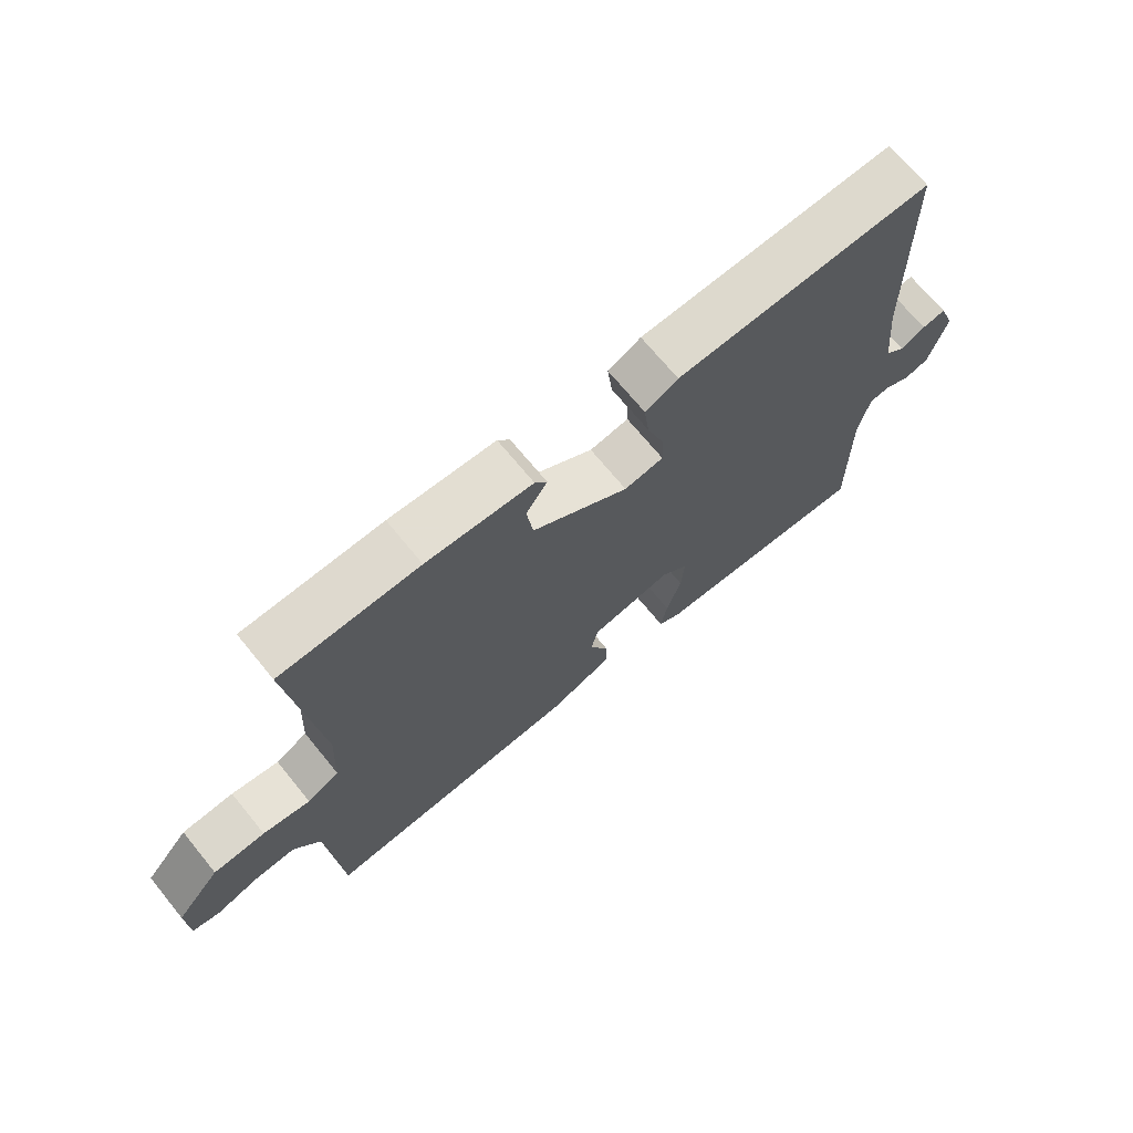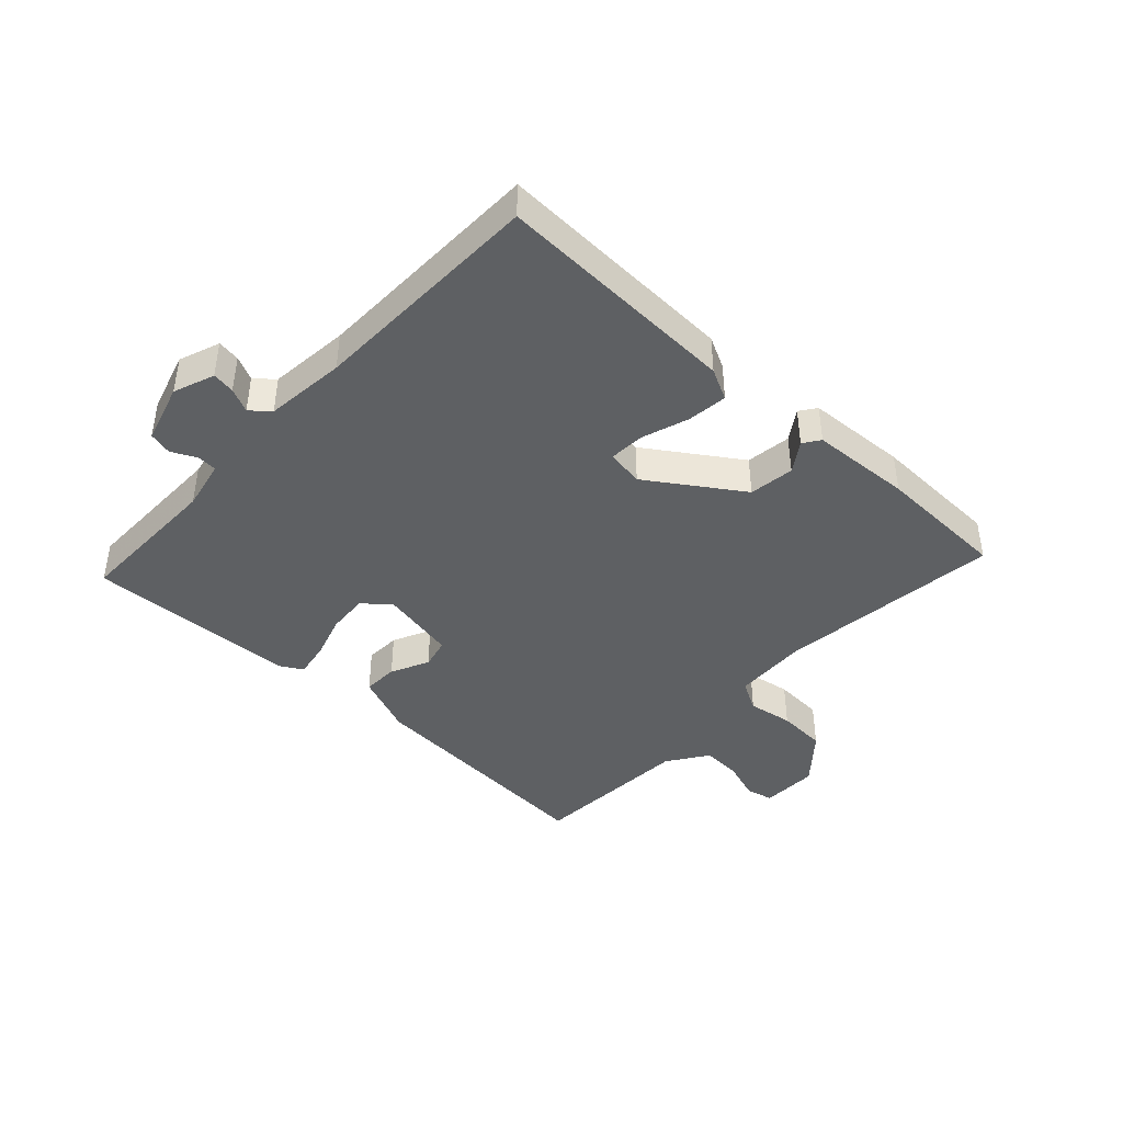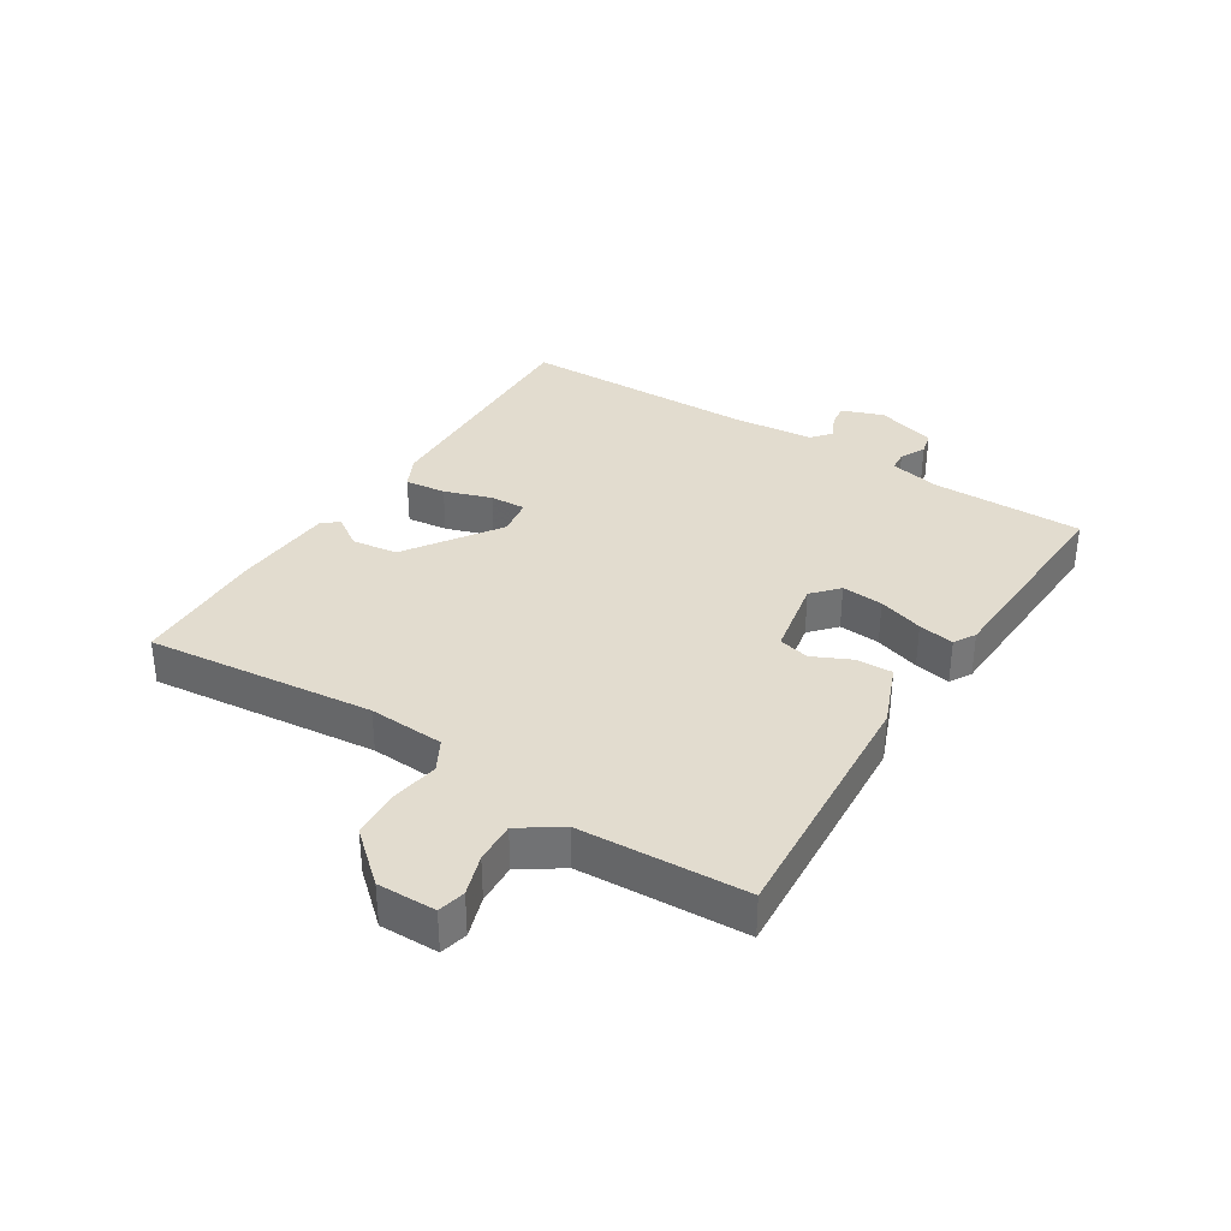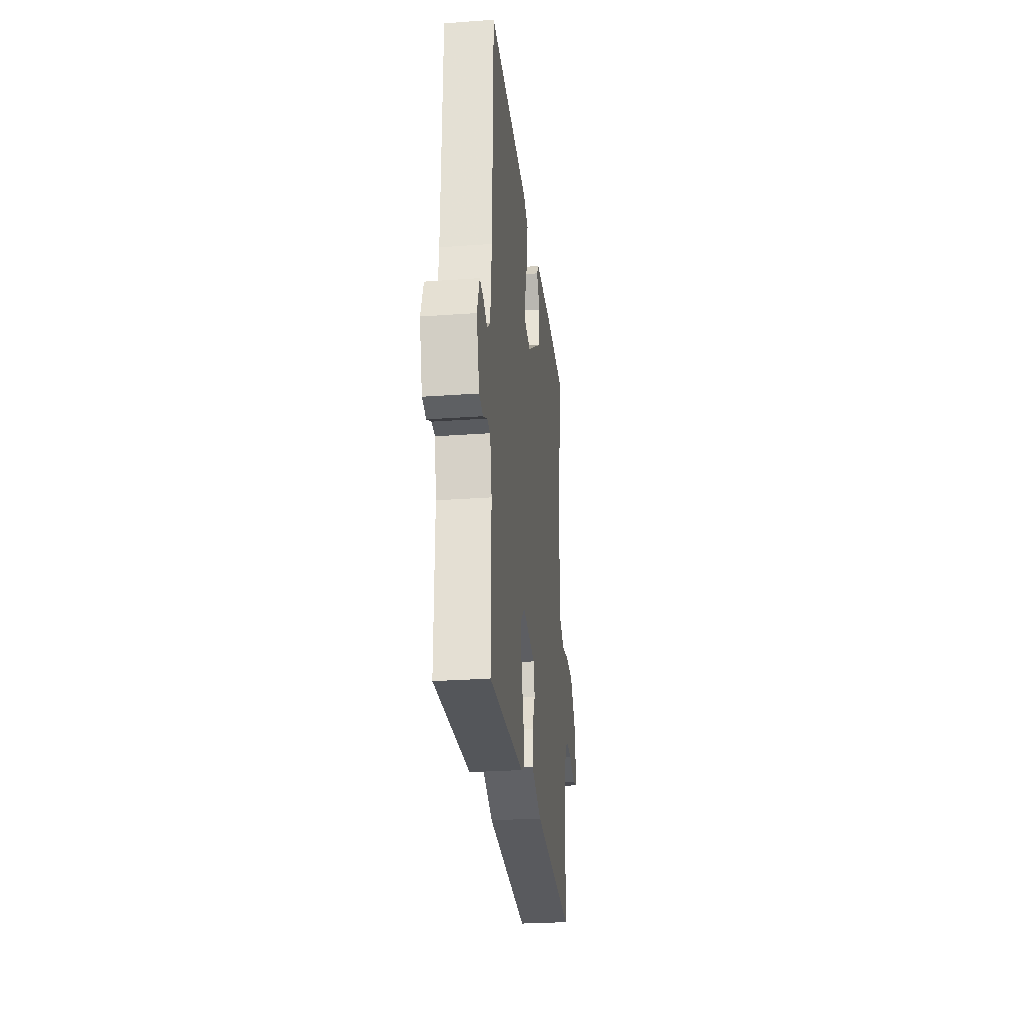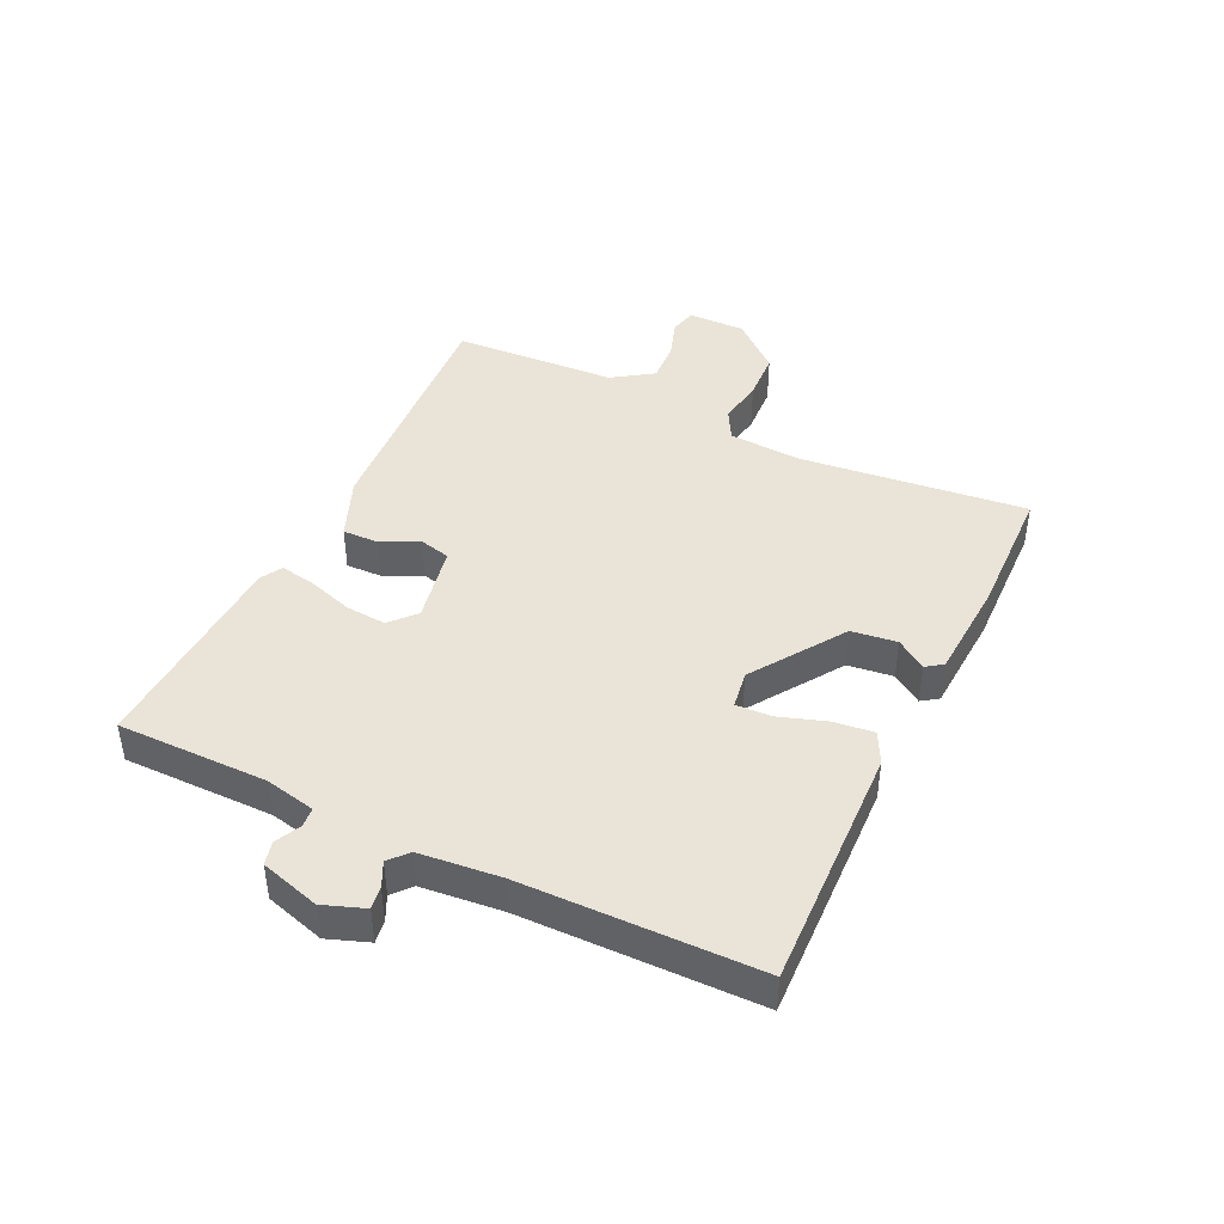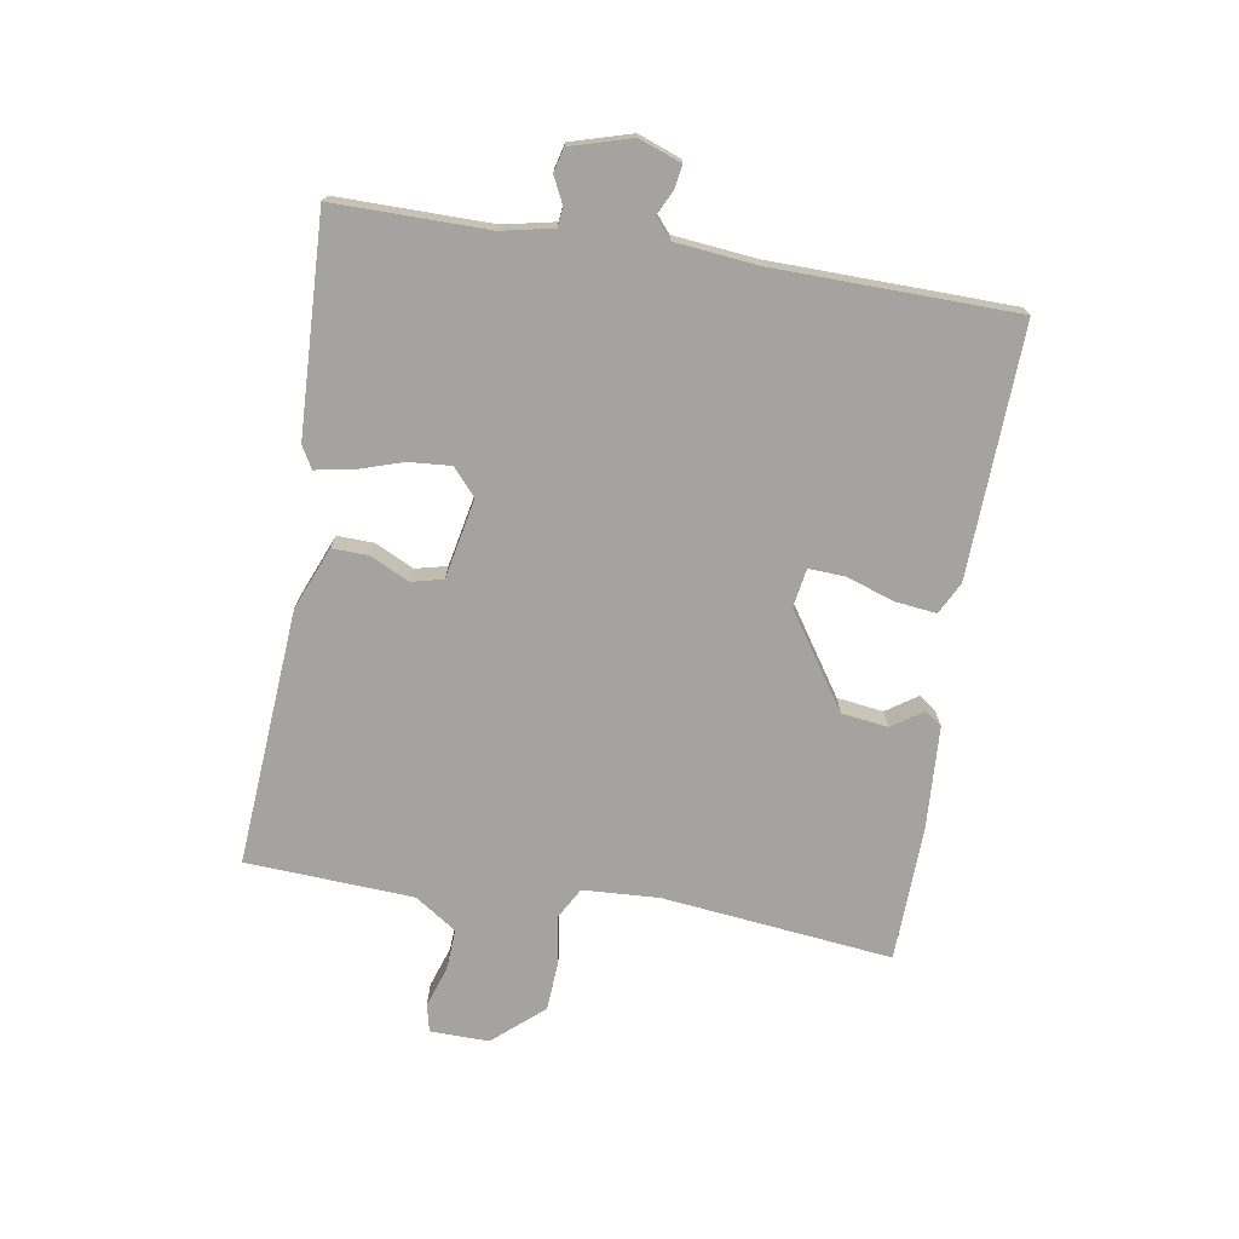
<metadata>
{"format":"obj","ext":"obj","renderer":"f3d","projection":"perspective","resolution":1024,"background":"white","views":[{"elev":70.0,"azim":140.7,"up":"+Z"},{"elev":-42.2,"azim":-42.8,"up":"+Y"},{"elev":34.7,"azim":122.7,"up":"+Y"},{"elev":-27.3,"azim":-83.6,"up":"+Z"},{"elev":43.2,"azim":-64.1,"up":"+Y"},{"elev":-72.8,"azim":-99.1,"up":"+Y"}]}
</metadata>
<code>
v -0.5 0.07 -0.5
v -0.498 0.07 -0.255
v -0.515 0.07 -0.173
v -0.547 0.07 -0.17
v -0.588 0.07 -0.19
v -0.626 0.07 -0.18
v -0.654 0.07 -0.083
v -0.629 0.07 -0.016
v -0.592 0.07 -0.022
v -0.553 0.07 -0.041
v -0.522 0.07 -0.015
v -0.508 0.07 0.117
v -0.5 0.07 0.5
v -0.102 0.07 0.484
v -0.051 0.07 0.458
v -0.059 0.07 0.392
v -0.085 0.07 0.316
v -0.088 0.07 0.258
v -0.027 0.07 0.248
v 0.123 0.07 0.348
v 0.133 0.07 0.422
v 0.1 0.07 0.471
v 0.119 0.07 0.498
v 0.284 0.07 0.507
v 0.5 0.07 0.5
v 0.458 0.07 0.134
v 0.464 0.07 0.012
v 0.514 0.07 -0.016
v 0.588 0.07 -0.004
v 0.669 0.07 -0.009
v 0.738 0.07 -0.089
v 0.736 0.07 -0.183
v 0.692 0.07 -0.193
v 0.627 0.07 -0.171
v 0.561 0.07 -0.167
v 0.516 0.07 -0.233
v 0.5 0.07 -0.5
v 0.091 0.07 -0.469
v -0.009 0.07 -0.428
v -0.007 0.07 -0.37
v 0.023 0.07 -0.308
v 0.011 0.07 -0.258
v -0.116 0.07 -0.232
v -0.158 0.07 -0.269
v -0.153 0.07 -0.336
v -0.13 0.07 -0.409
v -0.12 0.07 -0.467
v -0.155 0.07 -0.487
v -0.5 0 -0.5
v -0.498 0 -0.255
v -0.515 0 -0.173
v -0.547 0 -0.17
v -0.588 0 -0.19
v -0.626 0 -0.18
v -0.654 0 -0.083
v -0.629 0 -0.016
v -0.592 0 -0.022
v -0.553 0 -0.041
v -0.522 0 -0.015
v -0.508 0 0.117
v -0.5 0 0.5
v -0.102 0 0.484
v -0.051 0 0.458
v -0.059 0 0.392
v -0.085 0 0.316
v -0.088 0 0.258
v -0.027 0 0.248
v 0.123 0 0.348
v 0.133 0 0.422
v 0.1 0 0.471
v 0.119 0 0.498
v 0.284 0 0.507
v 0.5 0 0.5
v 0.458 0 0.134
v 0.464 0 0.012
v 0.514 0 -0.016
v 0.588 0 -0.004
v 0.669 0 -0.009
v 0.738 0 -0.089
v 0.736 0 -0.183
v 0.692 0 -0.193
v 0.627 0 -0.171
v 0.561 0 -0.167
v 0.516 0 -0.233
v 0.5 0 -0.5
v 0.091 0 -0.469
v -0.009 0 -0.428
v -0.007 0 -0.37
v 0.023 0 -0.308
v 0.011 0 -0.258
v -0.116 0 -0.232
v -0.158 0 -0.269
v -0.153 0 -0.336
v -0.13 0 -0.409
v -0.12 0 -0.467
v -0.155 0 -0.487
f 48 1 2
f 47 48 2
f 46 47 2
f 45 46 2
f 44 45 2 3
f 43 44 3
f 39 40 41
f 38 39 41
f 37 38 41
f 36 37 41
f 35 36 41 42
f 32 33 34
f 31 32 34
f 30 31 34
f 29 30 34
f 28 29 34
f 27 28 34 35
f 24 25 26
f 23 24 26
f 22 23 26
f 21 22 26
f 20 21 26 27
f 35 42 43
f 27 35 43
f 20 27 43
f 19 20 43
f 15 16 17
f 14 15 17
f 13 14 17
f 12 13 17
f 11 12 17 18
f 8 9 10
f 7 8 10
f 6 7 10
f 5 6 10
f 4 5 10
f 11 18 19
f 10 11 19
f 4 10 19
f 3 4 19
f 3 19 43
f 50 49 96
f 50 96 95
f 50 95 94
f 50 94 93
f 51 50 93 92
f 51 92 91
f 89 88 87
f 89 87 86
f 89 86 85
f 89 85 84
f 90 89 84 83
f 82 81 80
f 82 80 79
f 82 79 78
f 82 78 77
f 82 77 76
f 83 82 76 75
f 74 73 72
f 74 72 71
f 74 71 70
f 74 70 69
f 75 74 69 68
f 91 90 83
f 91 83 75
f 91 75 68
f 91 68 67
f 65 64 63
f 65 63 62
f 65 62 61
f 65 61 60
f 66 65 60 59
f 58 57 56
f 58 56 55
f 58 55 54
f 58 54 53
f 58 53 52
f 67 66 59
f 67 59 58
f 67 58 52
f 67 52 51
f 91 67 51
f 1 49 50 2
f 2 50 51 3
f 3 51 52 4
f 4 52 53 5
f 5 53 54 6
f 6 54 55 7
f 7 55 56 8
f 8 56 57 9
f 9 57 58 10
f 10 58 59 11
f 11 59 60 12
f 12 60 61 13
f 13 61 62 14
f 14 62 63 15
f 15 63 64 16
f 16 64 65 17
f 17 65 66 18
f 18 66 67 19
f 19 67 68 20
f 20 68 69 21
f 21 69 70 22
f 22 70 71 23
f 23 71 72 24
f 24 72 73 25
f 25 73 74 26
f 26 74 75 27
f 27 75 76 28
f 28 76 77 29
f 29 77 78 30
f 30 78 79 31
f 31 79 80 32
f 32 80 81 33
f 33 81 82 34
f 34 82 83 35
f 35 83 84 36
f 36 84 85 37
f 37 85 86 38
f 38 86 87 39
f 39 87 88 40
f 40 88 89 41
f 41 89 90 42
f 42 90 91 43
f 43 91 92 44
f 44 92 93 45
f 45 93 94 46
f 46 94 95 47
f 47 95 96 48
f 48 96 49 1

</code>
